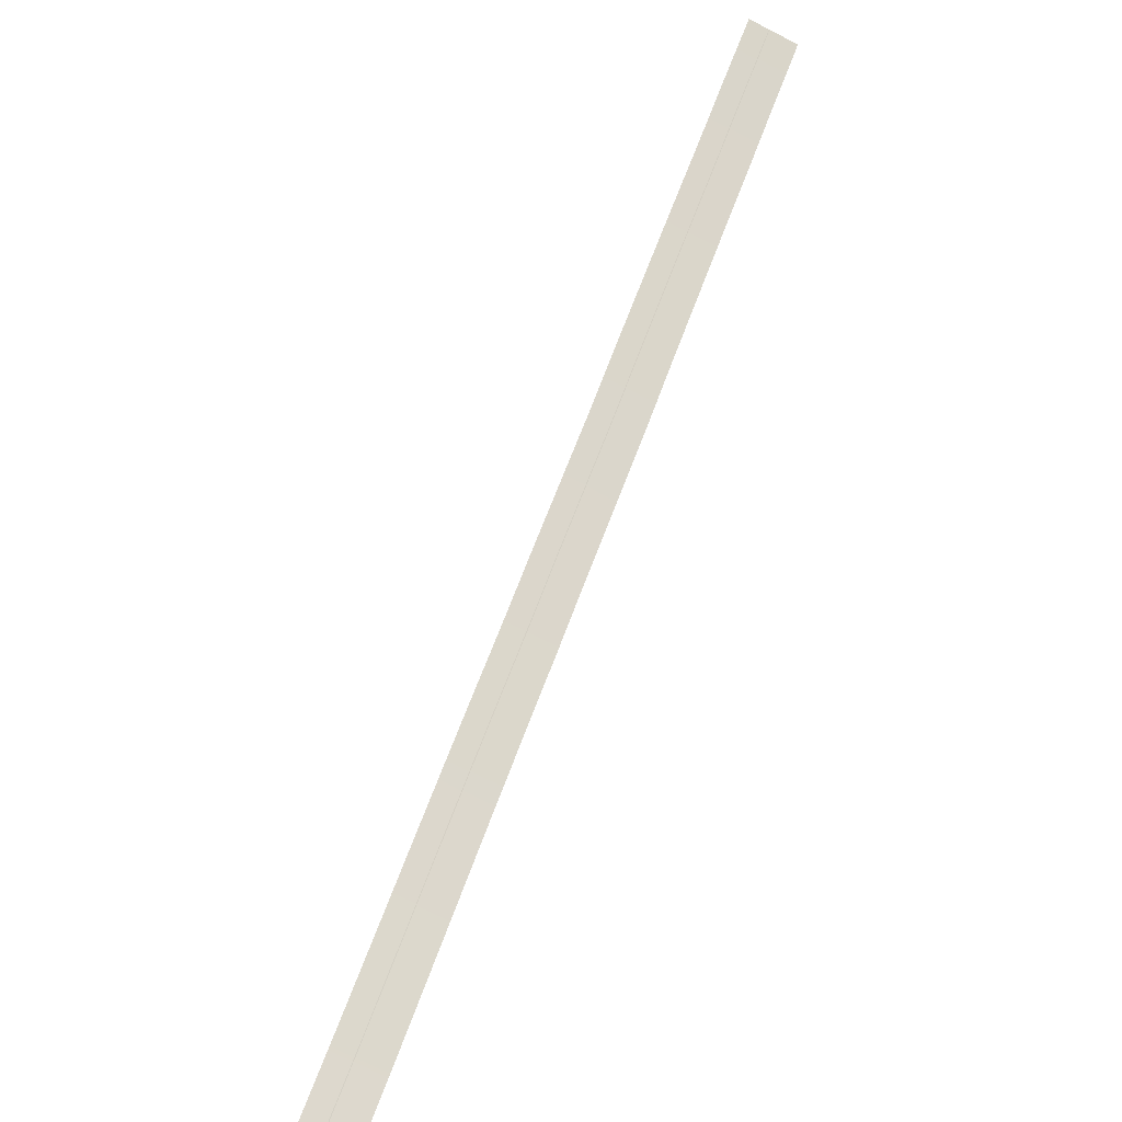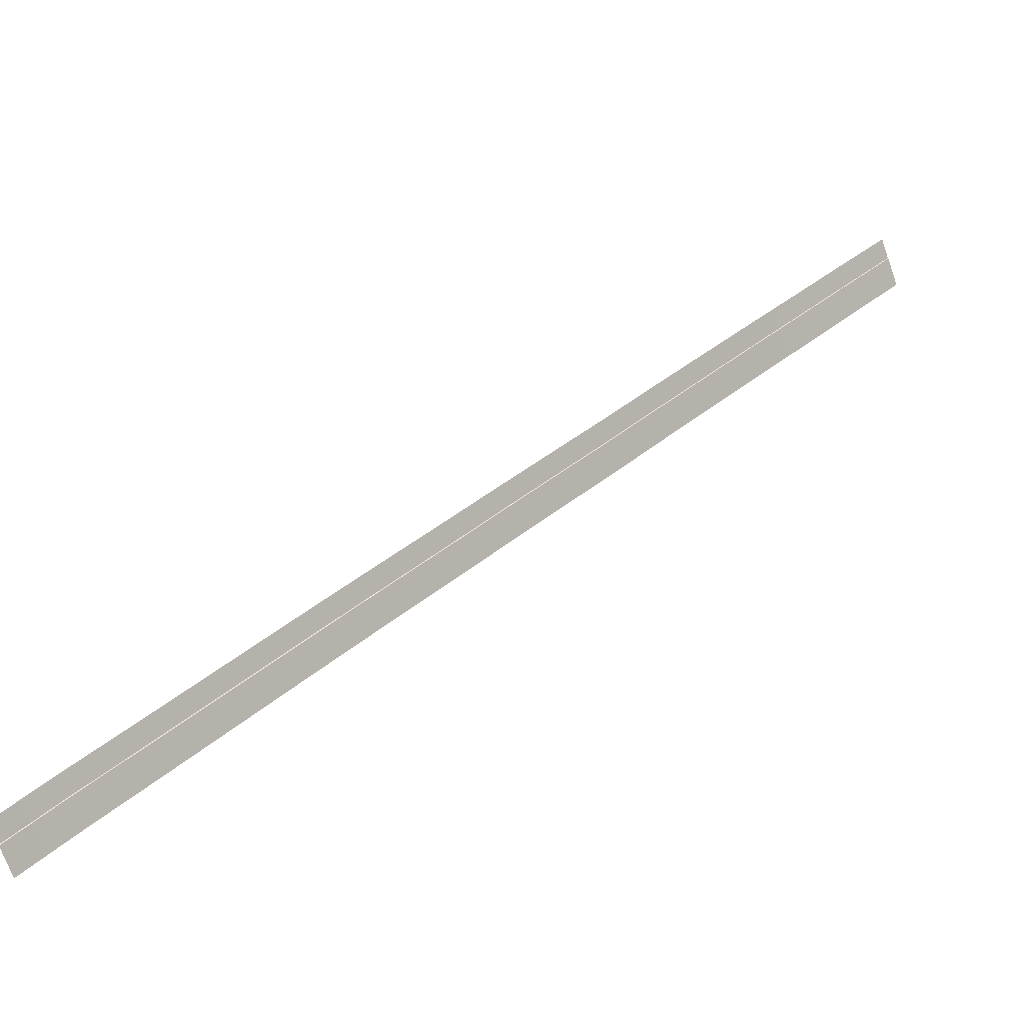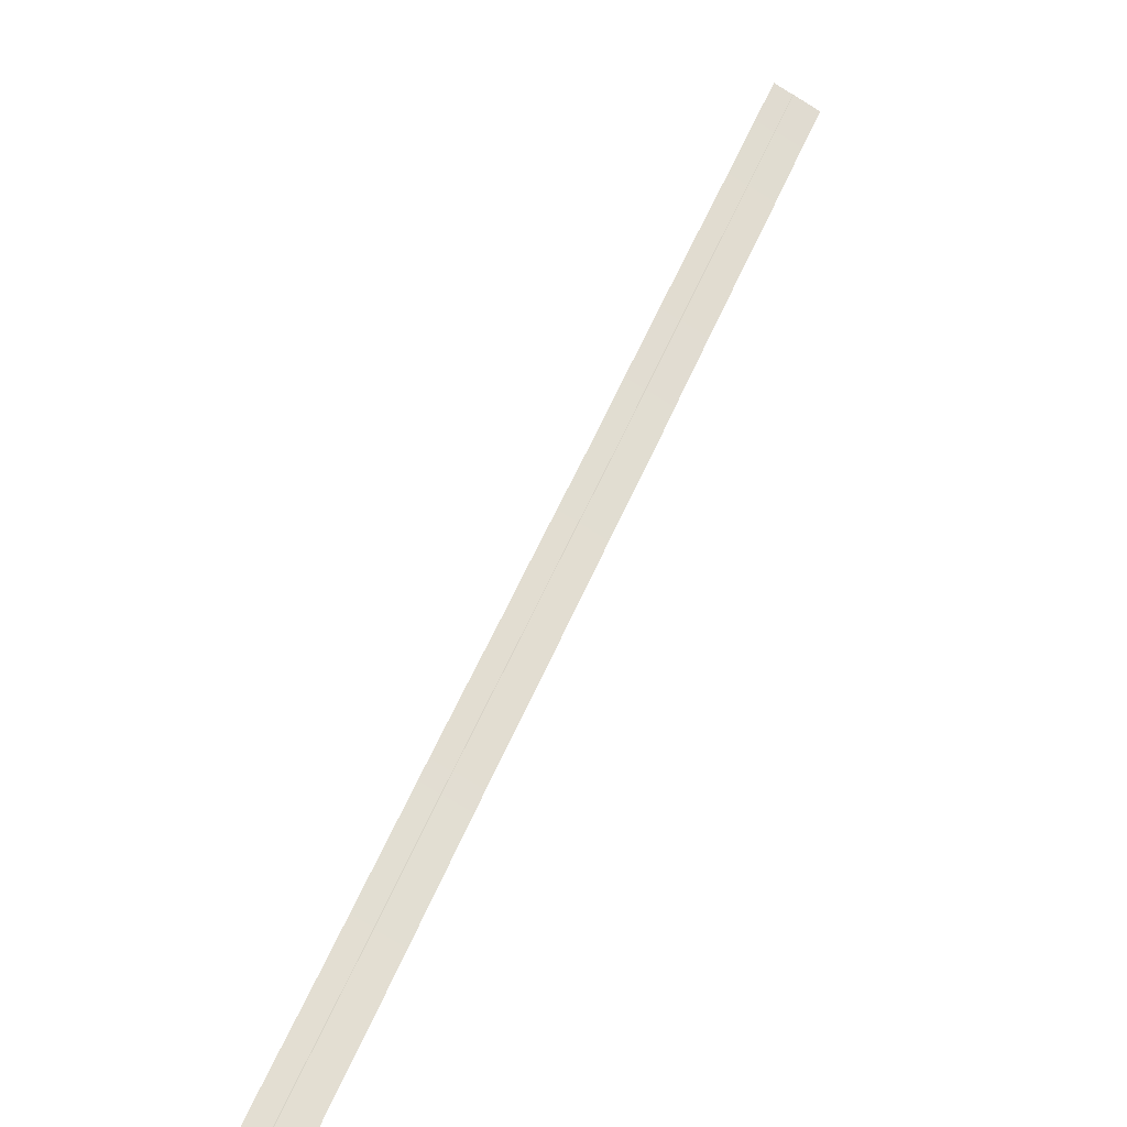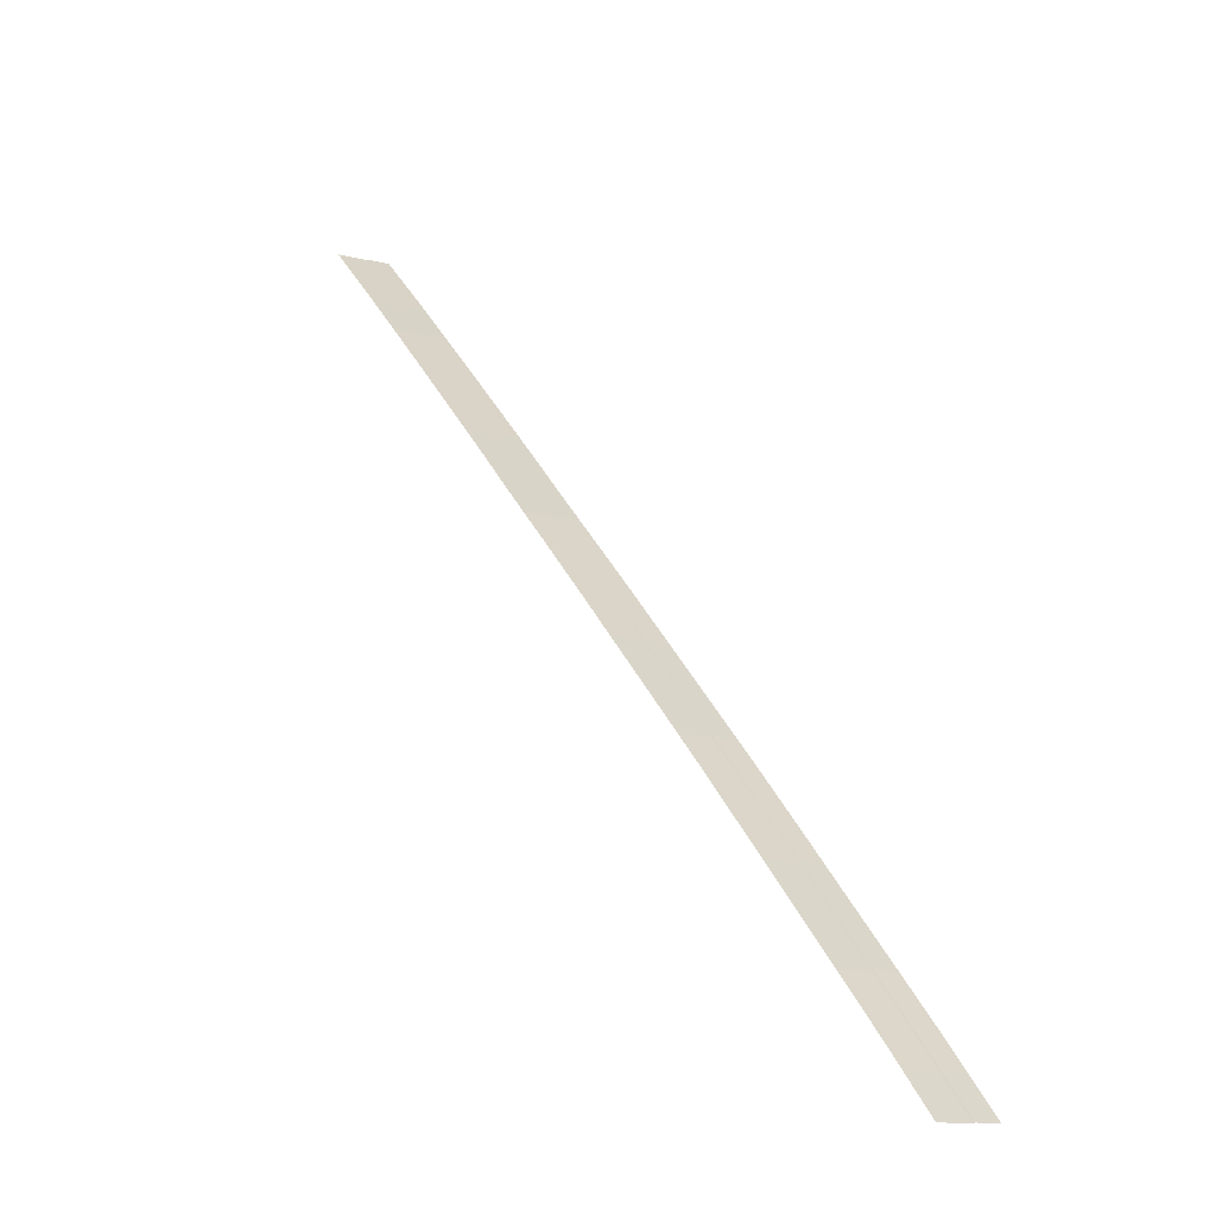
<metadata>
{"format":"obj","ext":"obj","renderer":"f3d","projection":"perspective","resolution":1024,"background":"white","views":[{"elev":-69.4,"azim":62.3,"up":"+Y"},{"elev":-70.9,"azim":19.3,"up":"+Y"},{"elev":-76.7,"azim":58.5,"up":"+Y"},{"elev":-12.7,"azim":-122.0,"up":"+Y"}]}
</metadata>
<code>
o _0AD_emirates_004_Scene.005
v -15.22 792 -7.909
v -17.94 789.2 -7.897
v -17.94 789.2 -9.536
v -15.22 792 -9.548
v -12.35 795 -7.958
v -12.35 795 -9.597
v -9.468 797.8 -7.982
v -9.468 797.8 -9.621
v -17.96 789.2 -7.864
v -15.24 792 -7.876
v -12.36 795 -7.925
v -9.485 797.9 -7.95
v -15.24 792 -6.718
v -17.96 789.2 -6.706
v -12.36 795 -6.767
v -9.485 797.9 -6.791
v -6.6 800.8 -6.814
v -6.6 800.8 -7.973
v -6.583 800.8 -8.005
v -6.583 800.8 -9.644
v -3.74 803.6 -6.834
v -3.74 803.6 -7.993
v -0.9617 806.4 -6.859
v -0.9617 806.4 -8.018
v 1.862 809.1 -6.896
v 1.862 809.1 -8.055
v -3.723 803.6 -8.025
v -0.9447 806.3 -8.05
v 1.879 809.1 -8.087
v -3.723 803.6 -9.664
v -0.9447 806.3 -9.689
v 1.879 809.1 -9.726
v 4.741 811.9 -6.908
v 4.741 811.9 -8.066
v 4.758 811.9 -8.099
v 4.758 811.9 -9.738
v 7.604 814.7 -6.936
v 7.604 814.7 -8.095
v 10.48 817.5 -6.963
v 10.48 817.5 -8.122
v 13.49 820.3 -8.107
v 13.49 820.3 -6.948
v 7.621 814.7 -8.127
v 10.5 817.4 -8.154
v 13.51 820.3 -8.139
v 7.621 814.7 -9.766
v 10.5 817.4 -9.793
v 13.51 820.3 -9.778
v 16.27 823 -6.948
v 16.27 823 -8.107
v 16.28 822.9 -8.139
v 16.28 822.9 -9.778
v 19.2 825.7 -6.951
v 19.2 825.7 -8.109
v 22.1 828.5 -6.963
v 22.1 828.5 -8.122
v 25.16 831.3 -8.107
v 25.16 831.3 -6.948
v 19.22 825.7 -8.142
v 22.12 828.4 -8.154
v 25.18 831.3 -8.139
v 25.18 831.3 -9.778
v 22.12 828.4 -9.793
v 19.22 825.7 -9.781
v 28 833.9 -6.948
v 28 833.9 -8.107
v 28.02 833.9 -8.139
v 28.02 833.9 -9.778
f 1 3 2
f 3 1 4
f 1 5 4
f 6 4 5
f 5 7 6
f 8 6 7
f 9 1 2
f 1 9 10
f 10 5 1
f 5 10 11
f 11 7 5
f 7 11 12
f 13 9 14
f 9 13 10
f 13 15 10
f 11 10 15
f 15 16 11
f 12 11 16
f 16 17 12
f 18 12 17
f 12 19 7
f 19 12 18
f 7 19 8
f 20 8 19
f 17 21 18
f 22 18 21
f 21 23 22
f 24 22 23
f 23 25 24
f 26 24 25
f 18 27 19
f 27 18 22
f 22 28 27
f 28 22 24
f 24 29 28
f 29 24 26
f 19 27 20
f 30 20 27
f 27 28 30
f 31 30 28
f 28 29 31
f 32 31 29
f 25 33 26
f 34 26 33
f 26 35 29
f 35 26 34
f 29 35 32
f 36 32 35
f 33 37 34
f 38 34 37
f 37 39 38
f 40 38 39
f 39 41 40
f 41 39 42
f 34 43 35
f 43 34 38
f 38 44 43
f 44 38 40
f 40 45 44
f 45 40 41
f 35 43 36
f 46 36 43
f 43 44 46
f 47 46 44
f 44 48 47
f 48 44 45
f 42 49 41
f 50 41 49
f 41 51 45
f 51 41 50
f 45 51 48
f 52 48 51
f 49 53 50
f 54 50 53
f 53 55 54
f 56 54 55
f 55 57 56
f 57 55 58
f 50 59 51
f 59 50 54
f 54 60 59
f 60 54 56
f 56 61 60
f 61 56 57
f 62 60 61
f 60 62 63
f 63 64 60
f 59 60 64
f 64 52 59
f 51 59 52
f 58 65 57
f 66 57 65
f 57 67 61
f 67 57 66
f 61 67 62
f 68 62 67

</code>
